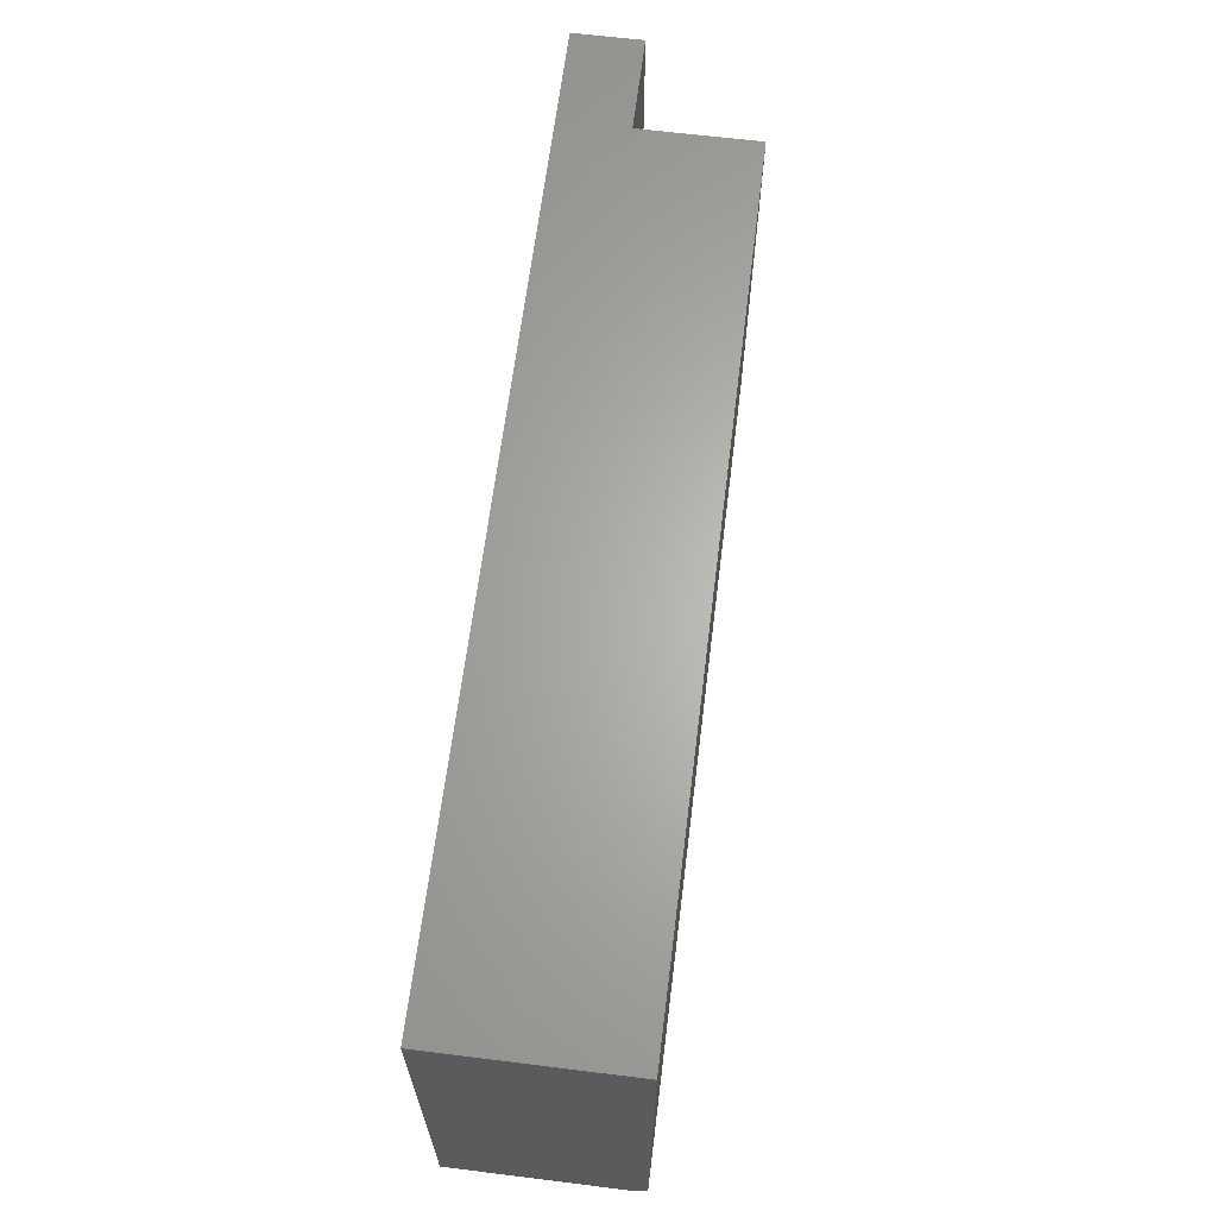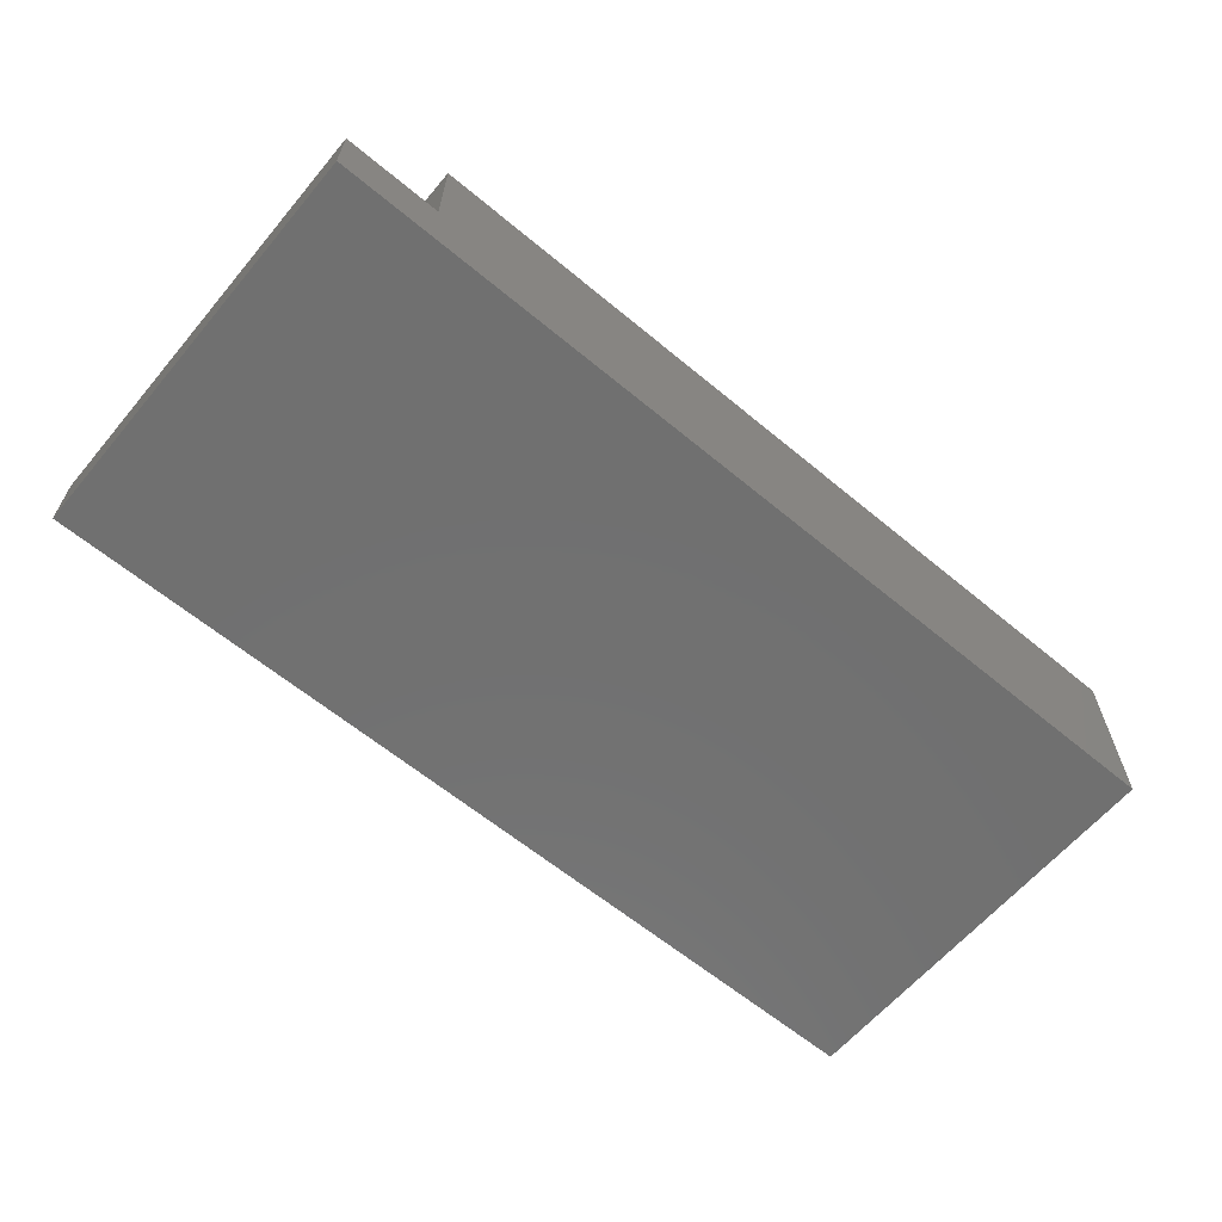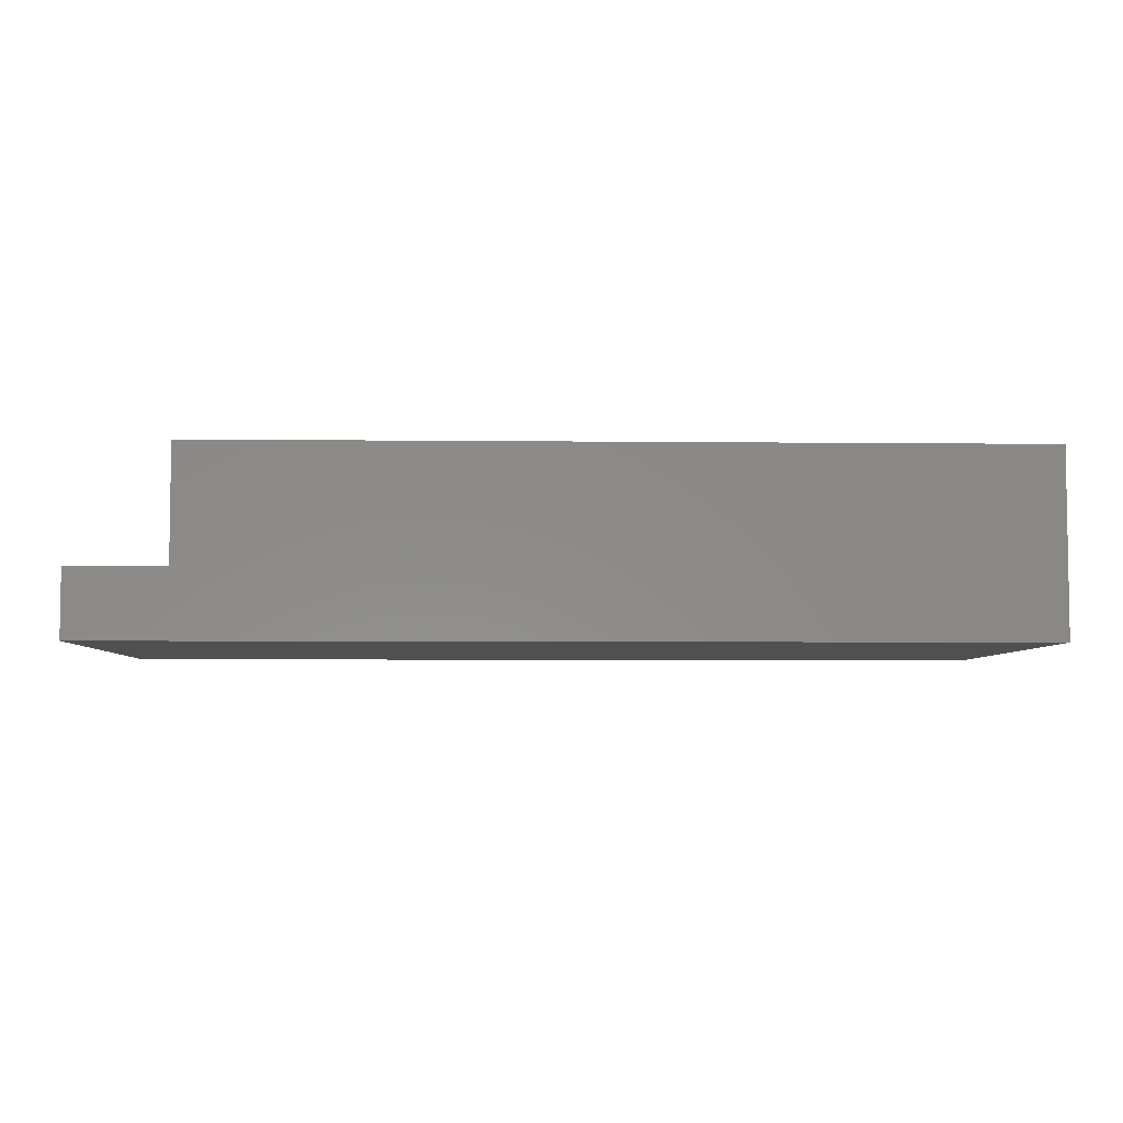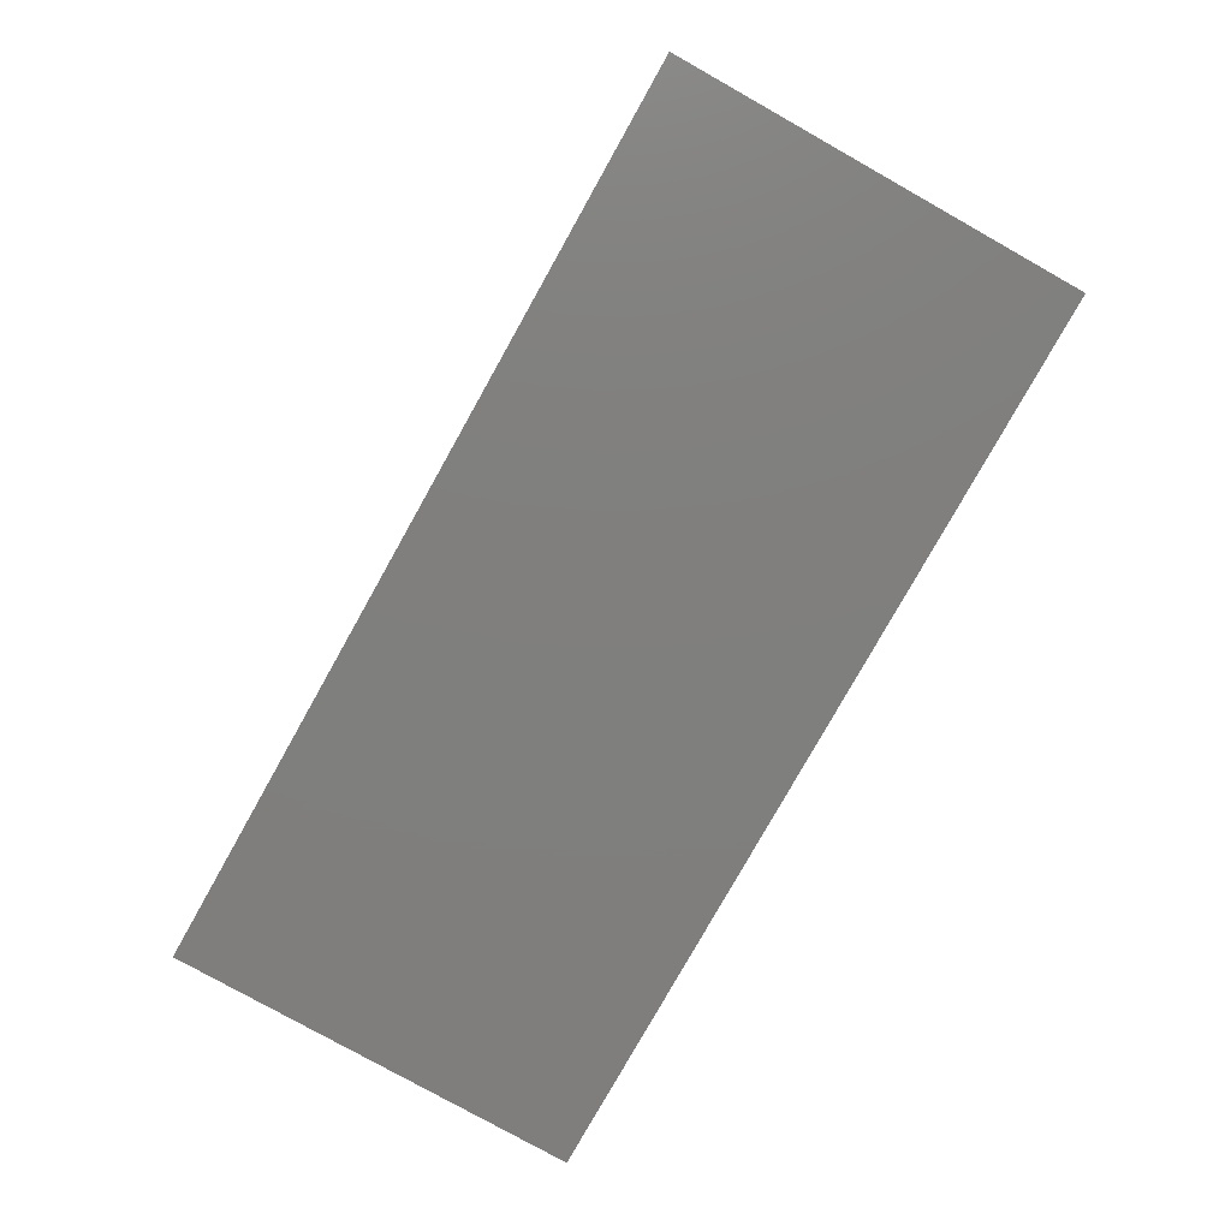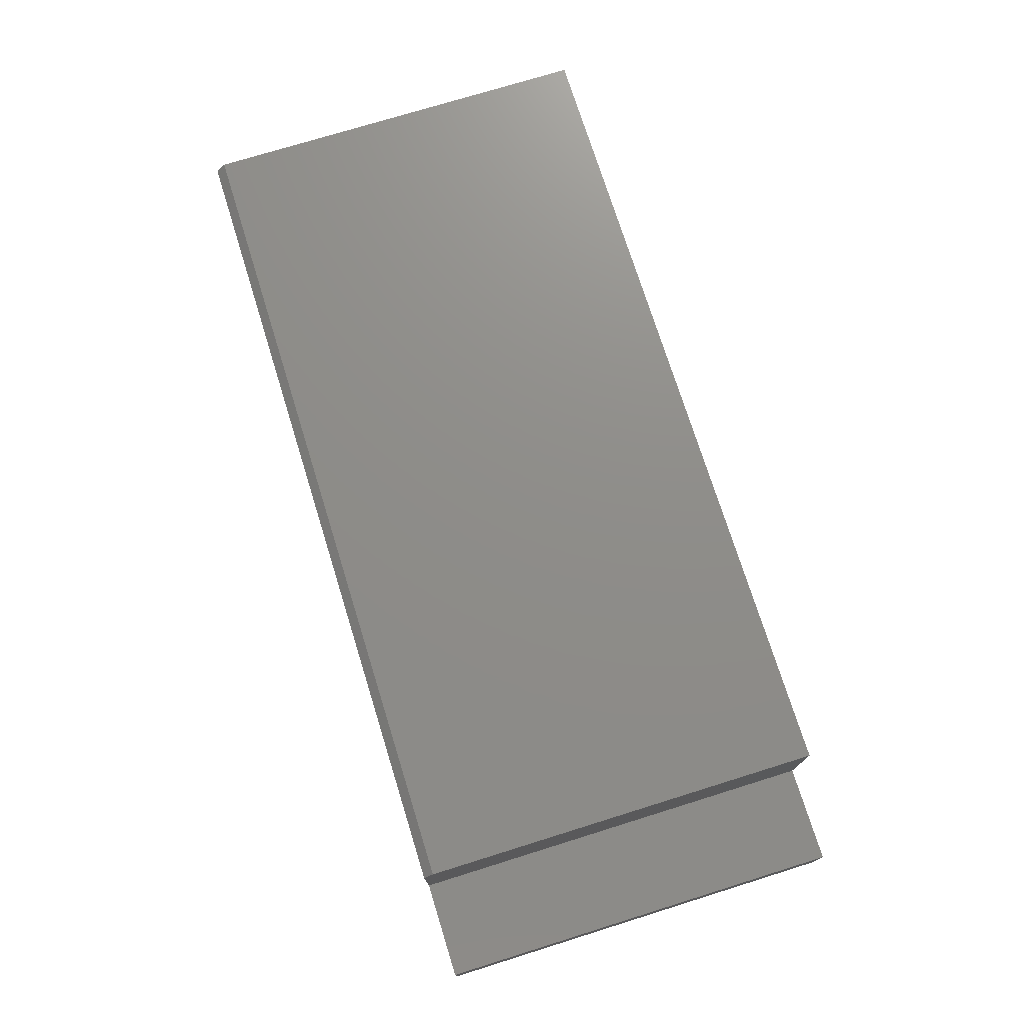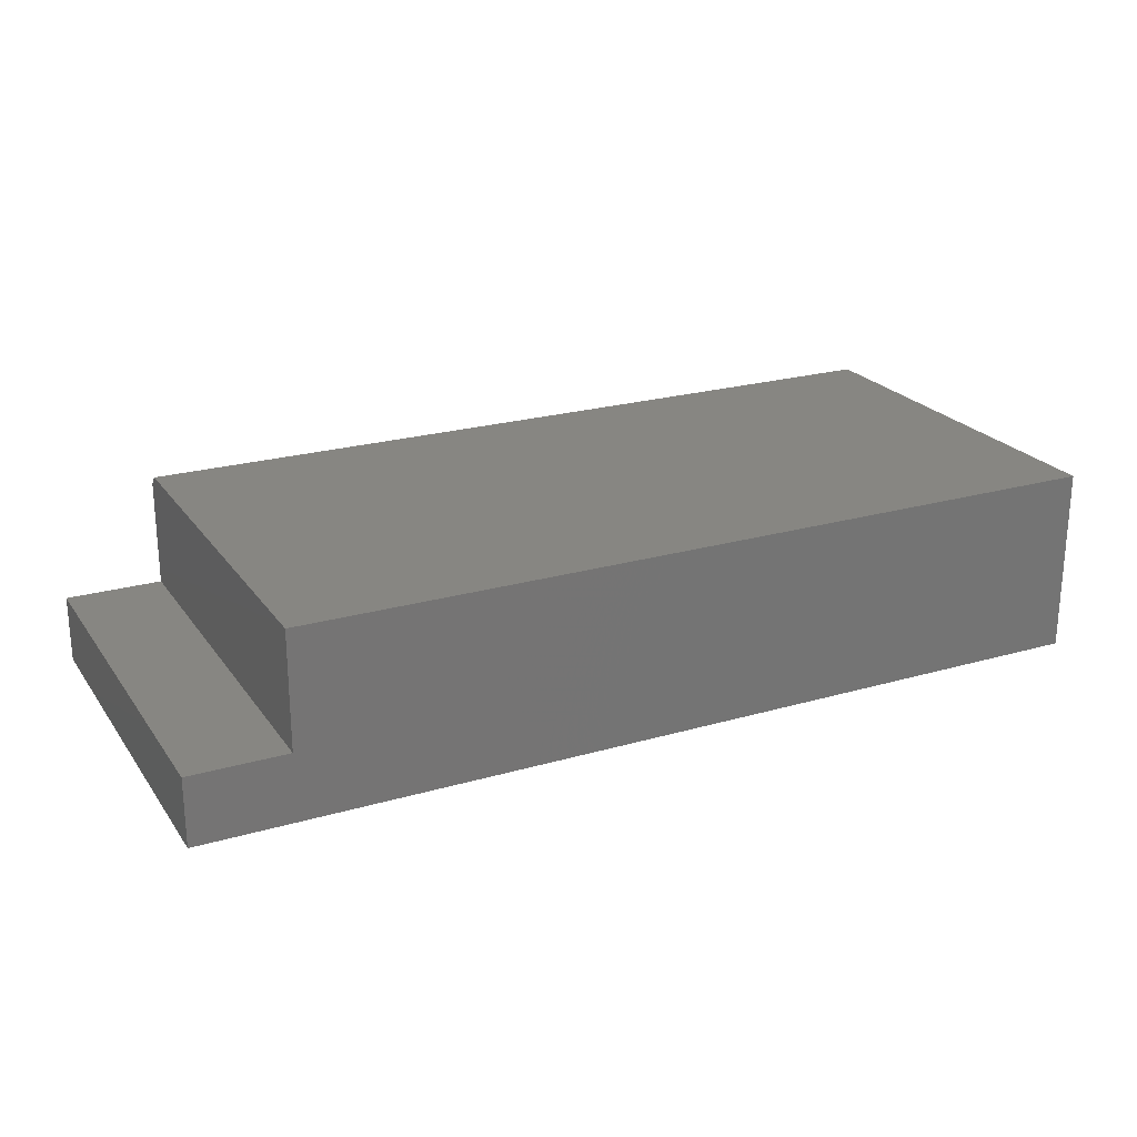
<metadata>
{"format":"stl","ext":"stl","renderer":"f3d","projection":"perspective","resolution":1024,"background":"white","views":[{"elev":64.6,"azim":-82.9,"up":"+Y"},{"elev":-62.4,"azim":139.9,"up":"+Z"},{"elev":-5.2,"azim":178.0,"up":"+Z"},{"elev":-79.1,"azim":-119.3,"up":"+Z"},{"elev":74.1,"azim":72.7,"up":"+Z"},{"elev":22.9,"azim":153.7,"up":"+Z"}]}
</metadata>
<code>
# stl→obj: 14 verts, 24 faces
v -0.75 -0.3359 0
v 0 -0.3359 -4.592e-17
v 3.384e-18 -0.3359 0.05526
v -0.07895 -0.3359 0.05526
v -0.07895 -0.3359 0.1422
v -0.75 -0.3359 0.1422
v -0.75 1.02e-33 0.15
v -0.75 0 0
v -0.75 -0.3281 0.15
v -0.07895 -0.3281 0.15
v -0.07895 7.45e-17 0.15
v -0.07895 7.45e-17 0.05526
v 3.384e-18 8.327e-17 0.05526
v 0 8.327e-17 -4.592e-17
f 1 2 3
f 1 3 4
f 1 4 5
f 1 5 6
f 7 8 9
f 9 8 1
f 9 1 6
f 10 11 9
f 9 11 7
f 12 11 4
f 4 11 10
f 4 10 5
f 5 10 6
f 6 10 9
f 11 12 7
f 7 12 8
f 12 13 8
f 8 13 14
f 13 12 3
f 3 12 4
f 14 13 2
f 2 13 3
f 1 8 2
f 2 8 14

</code>
